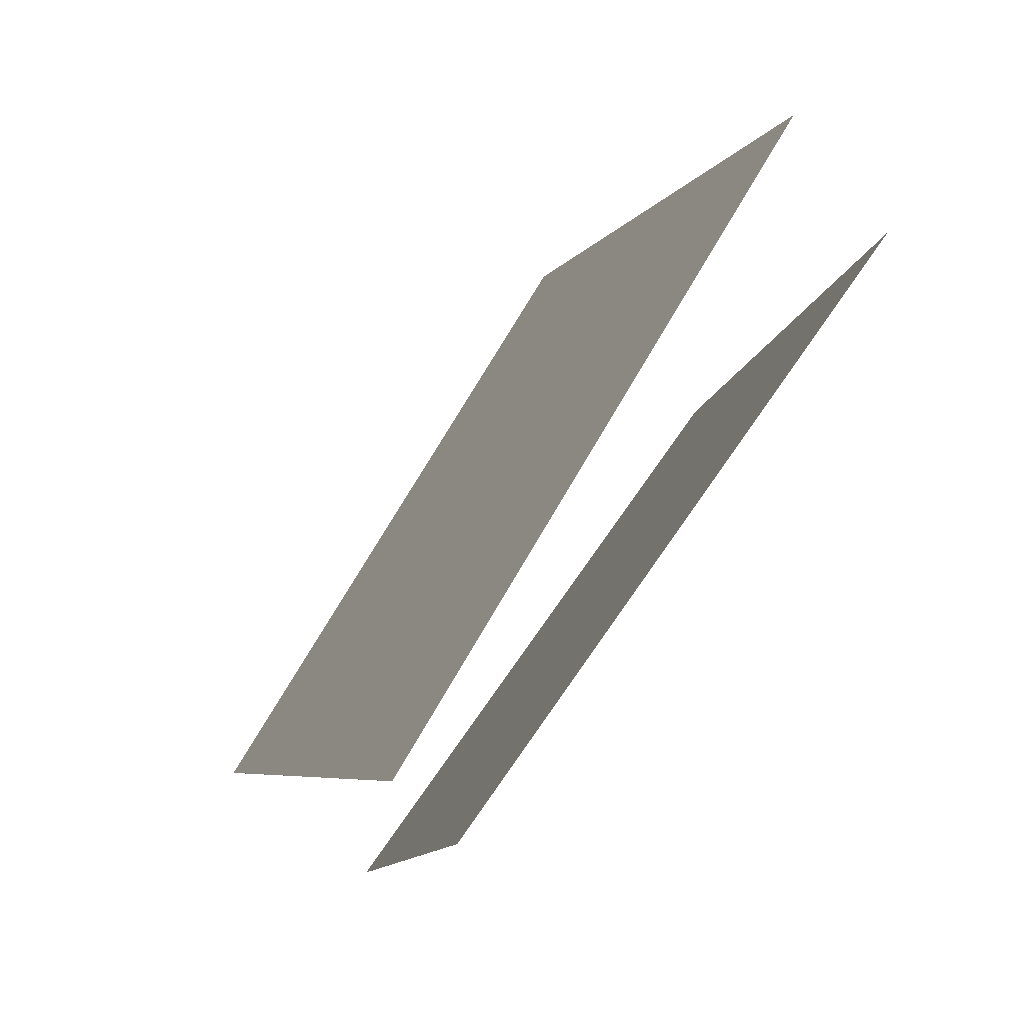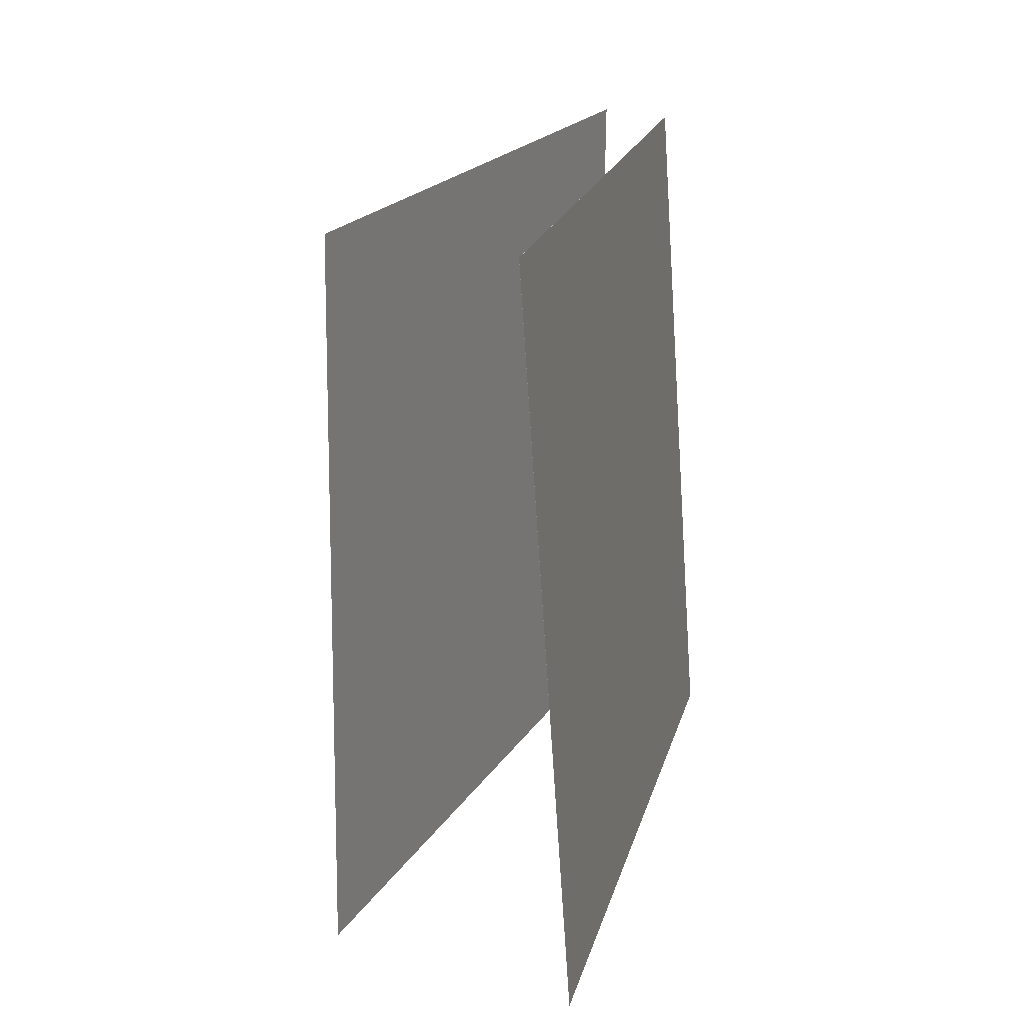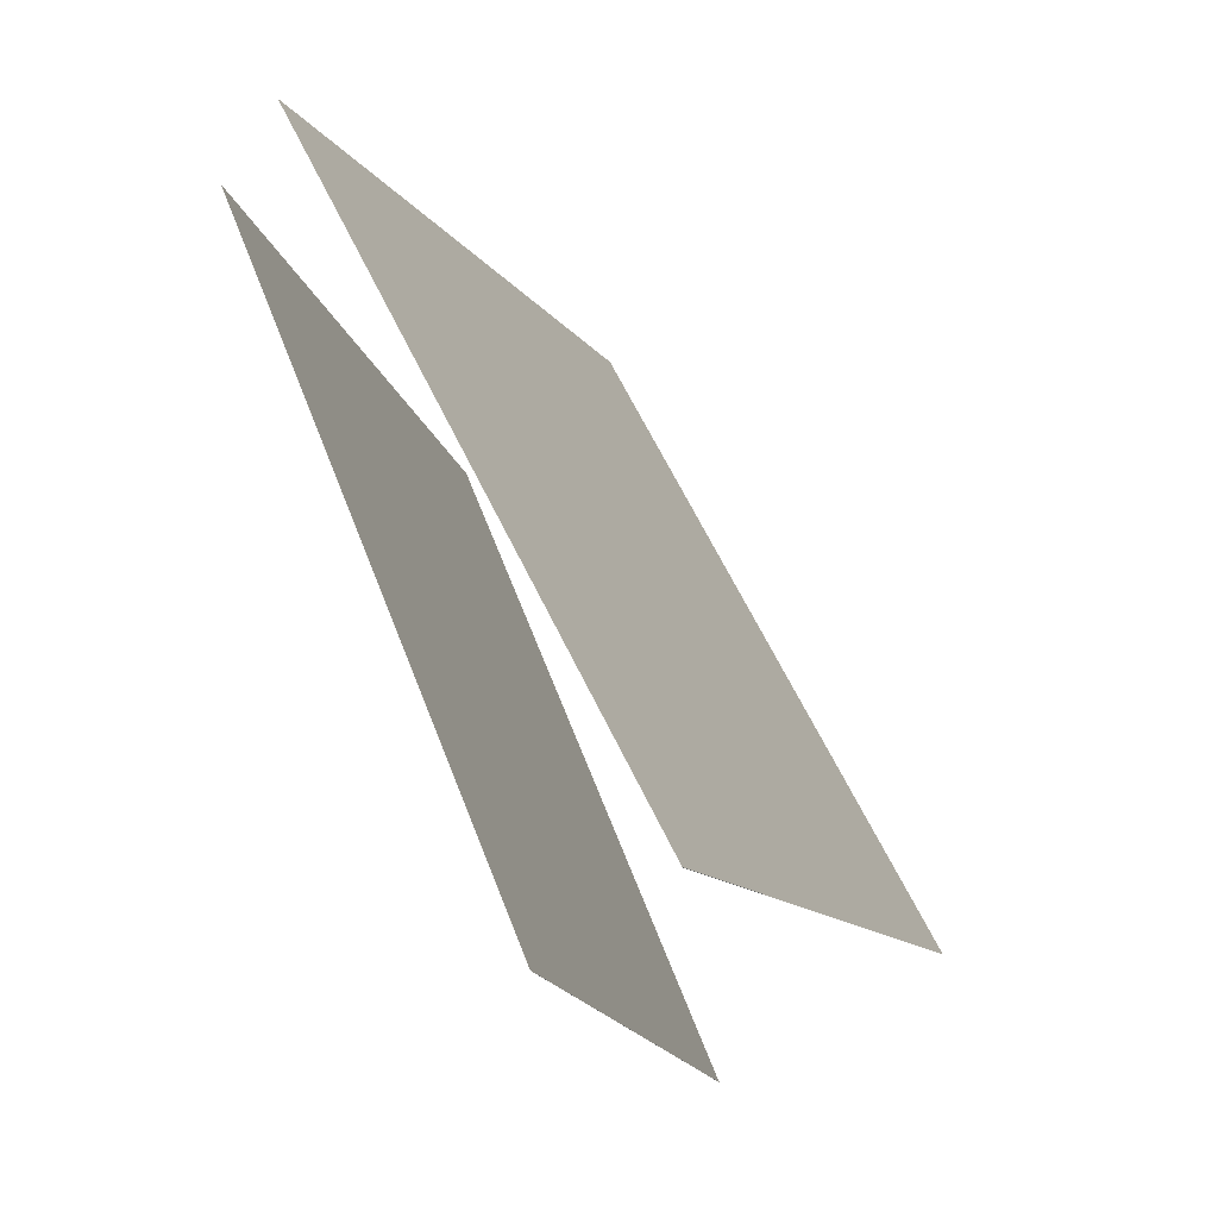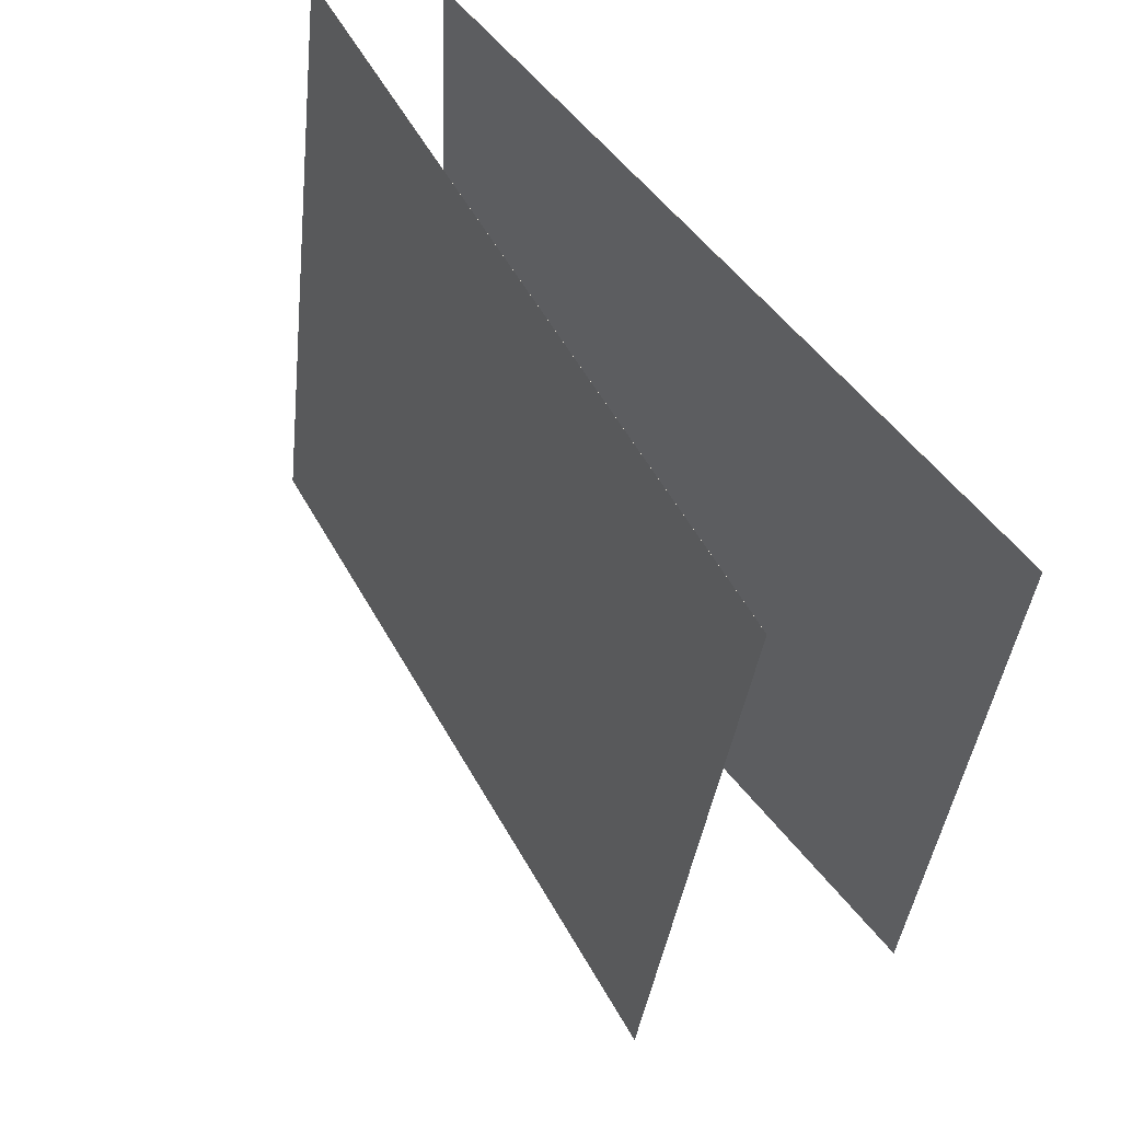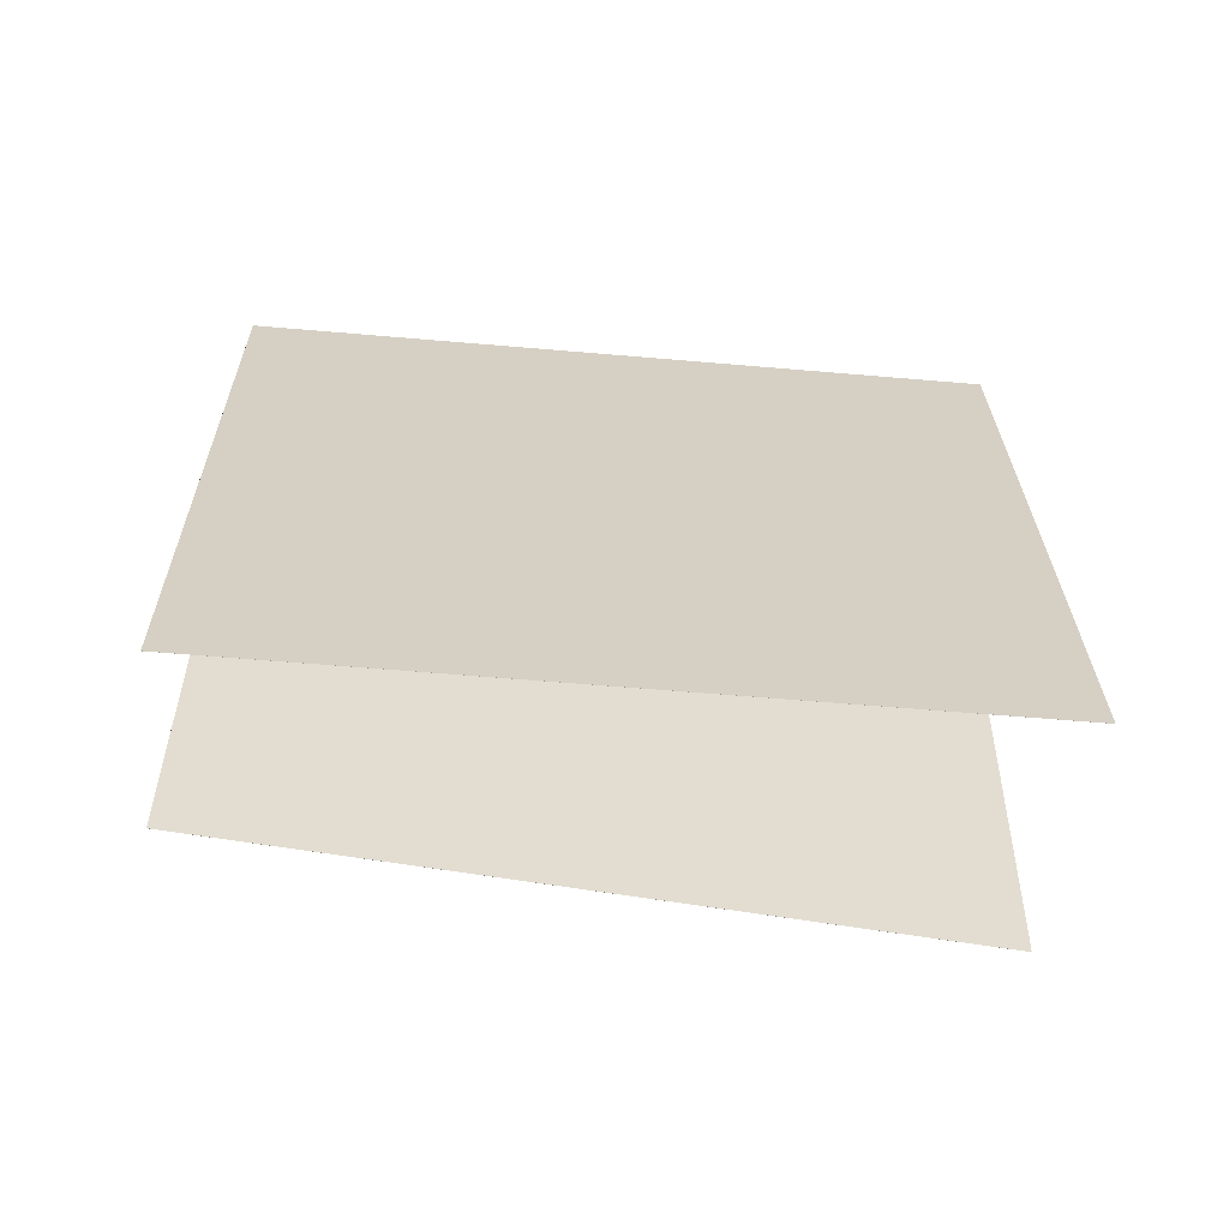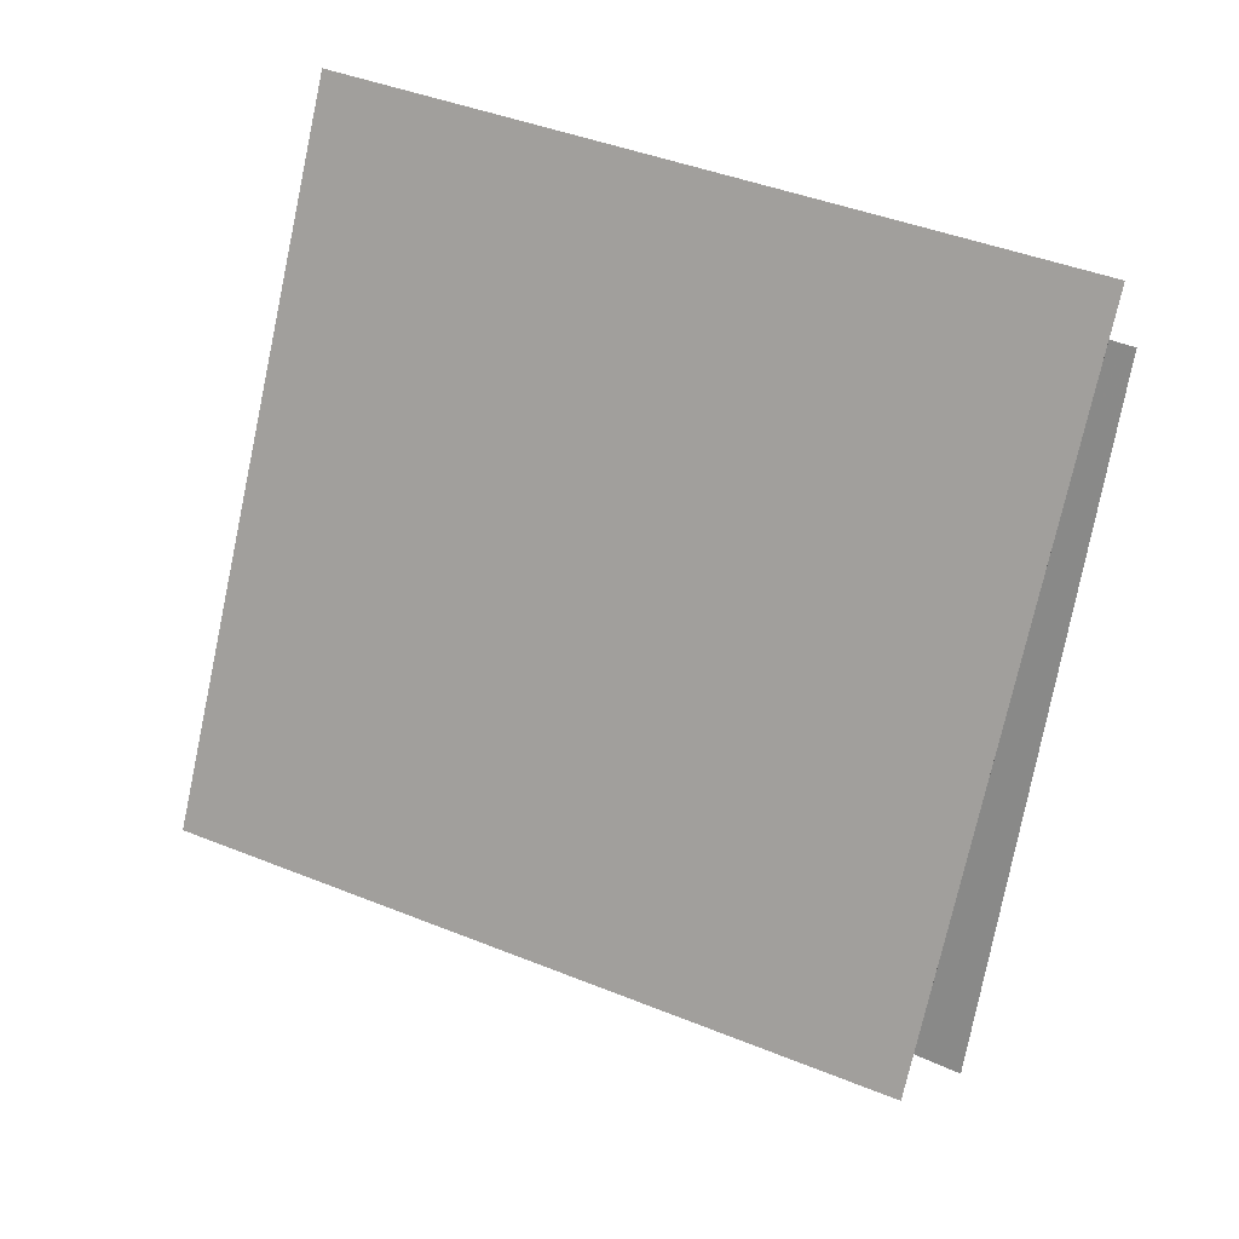
<metadata>
{"format":"obj","ext":"obj","renderer":"f3d","projection":"perspective","resolution":1024,"background":"white","views":[{"elev":69.0,"azim":-143.9,"up":"+Z"},{"elev":-72.9,"azim":-174.8,"up":"+Z"},{"elev":69.5,"azim":-20.3,"up":"+Z"},{"elev":58.7,"azim":127.3,"up":"+Y"},{"elev":-78.3,"azim":-93.5,"up":"+Z"},{"elev":35.8,"azim":121.1,"up":"+Z"}]}
</metadata>
<code>
v 0.1568 0.4504 -0.4486
v 0.1568 0.4504 -0.4486
v -0.2292 0.4634 0.46
v -0.2293 0.4634 0.46
v 0.2578 -0.5321 -0.3917
v 0.2577 -0.5321 -0.3918
v -0.1283 -0.5192 0.5169
v -0.1283 -0.5192 0.5169
f 1.0 7.0 5.0
f 1.0 3.0 7.0
f 1.0 4.0 3.0
f 1.0 2.0 4.0
f 3.0 8.0 7.0
f 3.0 4.0 8.0
f 5.0 7.0 8.0
f 5.0 8.0 6.0
f 1.0 5.0 6.0
f 1.0 6.0 2.0
f 2.0 6.0 8.0
f 2.0 8.0 4.0
v -0.05722 -0.5569 -0.5892
v -0.292 -0.5304 0.3671
v -0.08036 0.4312 -0.6222
v -0.3152 0.4577 0.334
v -0.05714 -0.5569 -0.5891
v -0.2919 -0.5304 0.3671
v -0.08028 0.4312 -0.6222
v -0.3151 0.4577 0.3341
f 9.0 15.0 13.0
f 9.0 11.0 15.0
f 9.0 12.0 11.0
f 9.0 10.0 12.0
f 11.0 16.0 15.0
f 11.0 12.0 16.0
f 13.0 15.0 16.0
f 13.0 16.0 14.0
f 9.0 13.0 14.0
f 9.0 14.0 10.0
f 10.0 14.0 16.0
f 10.0 16.0 12.0

</code>
